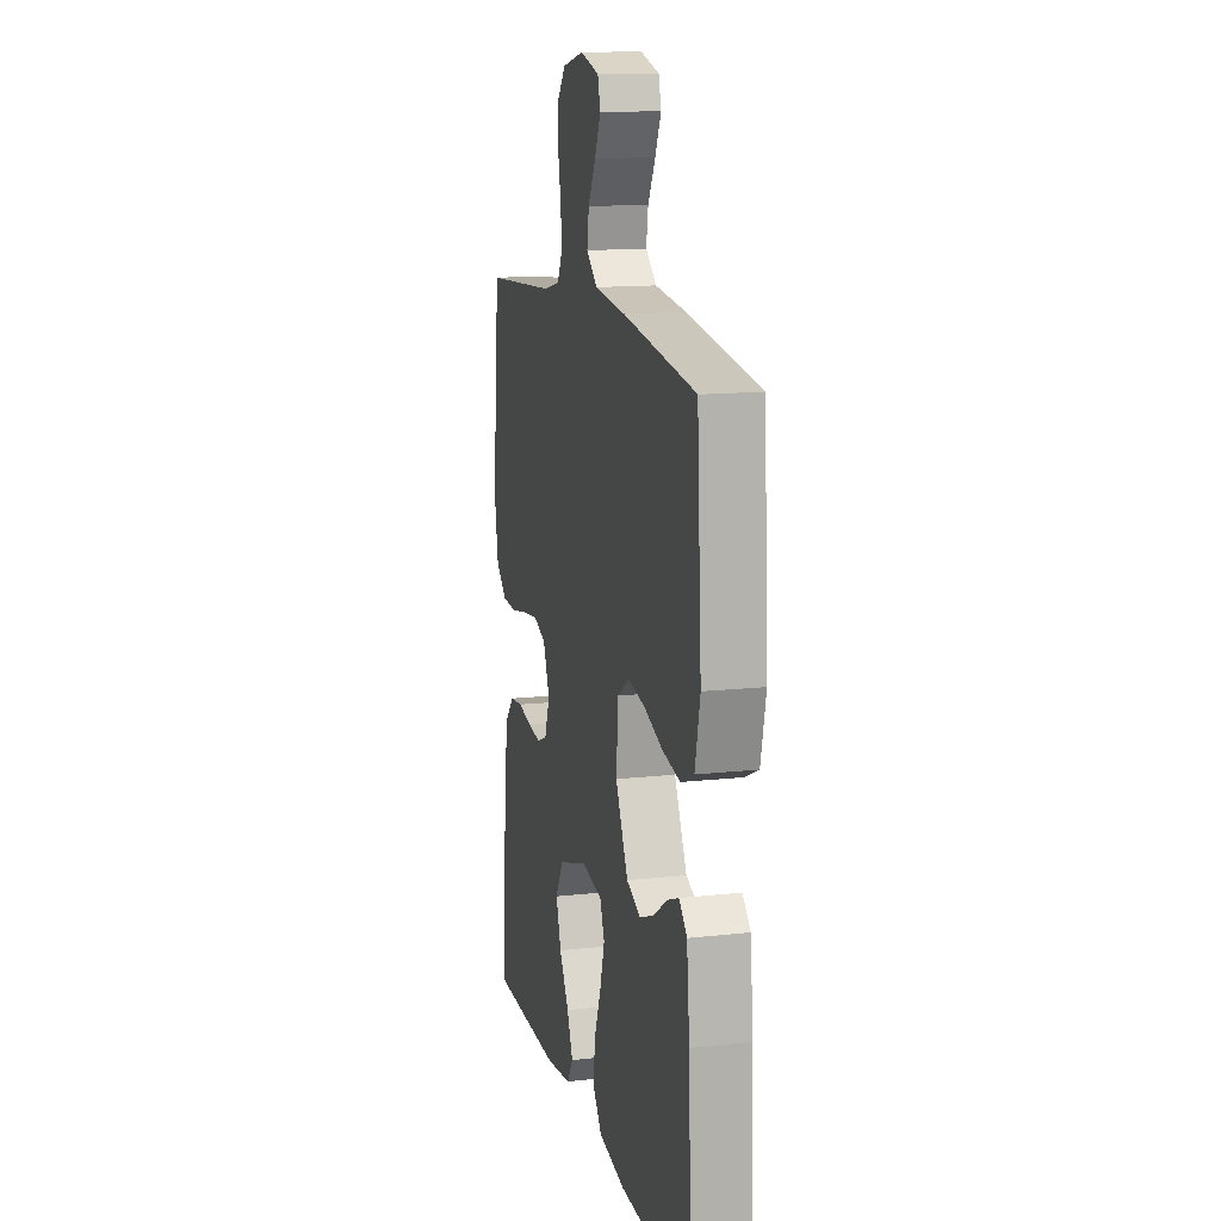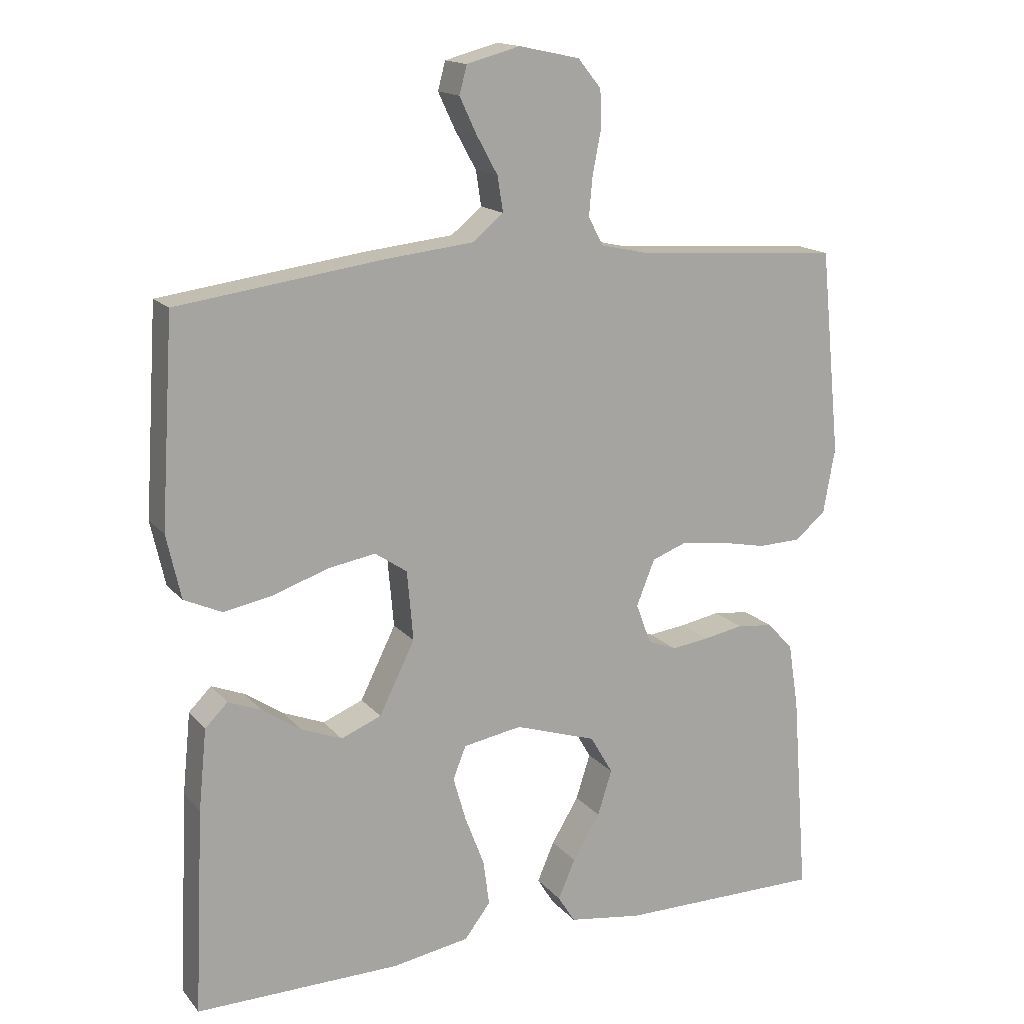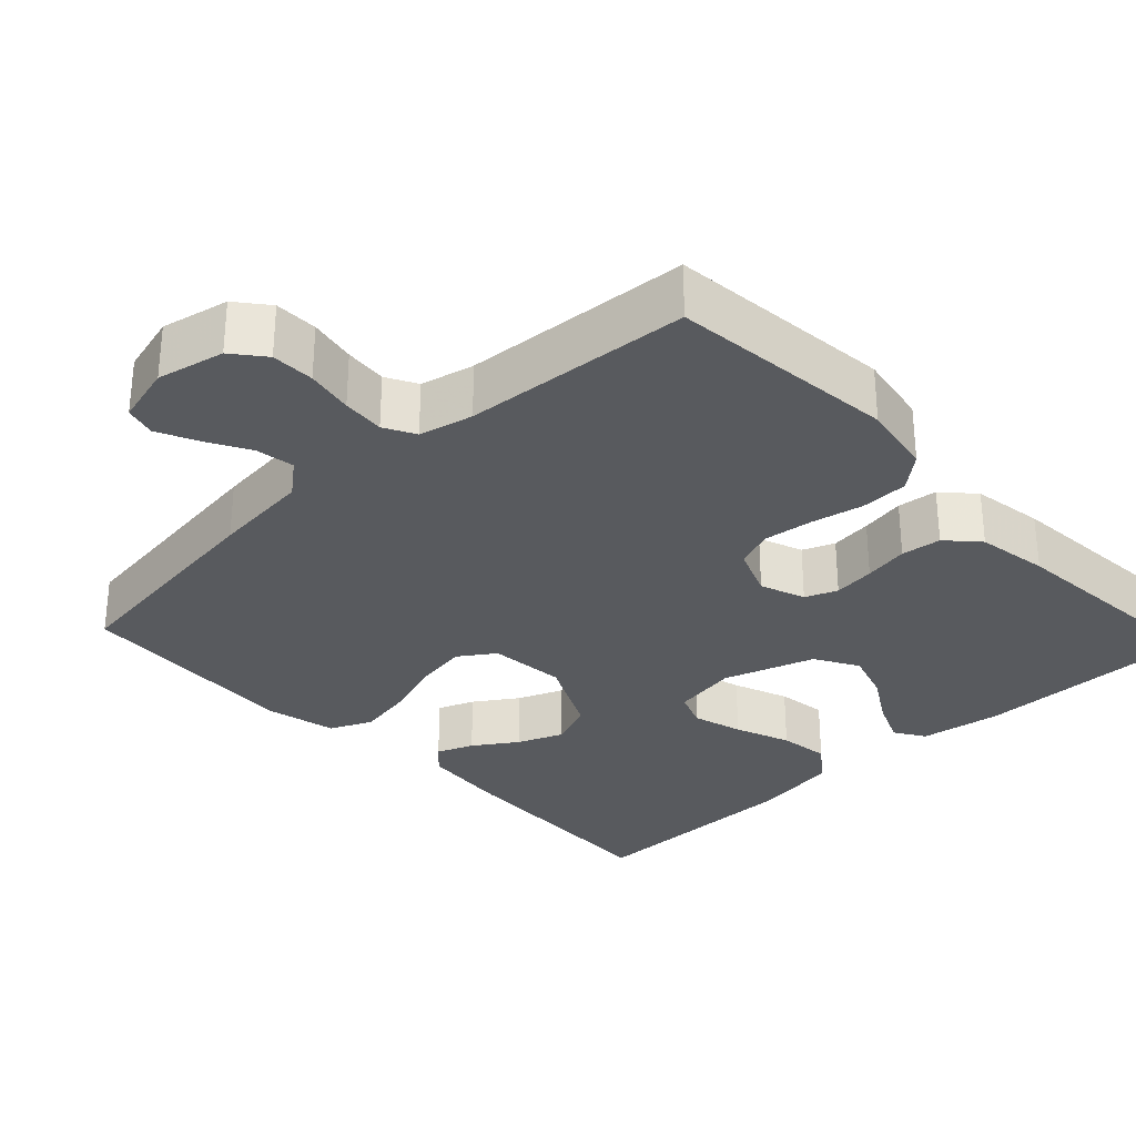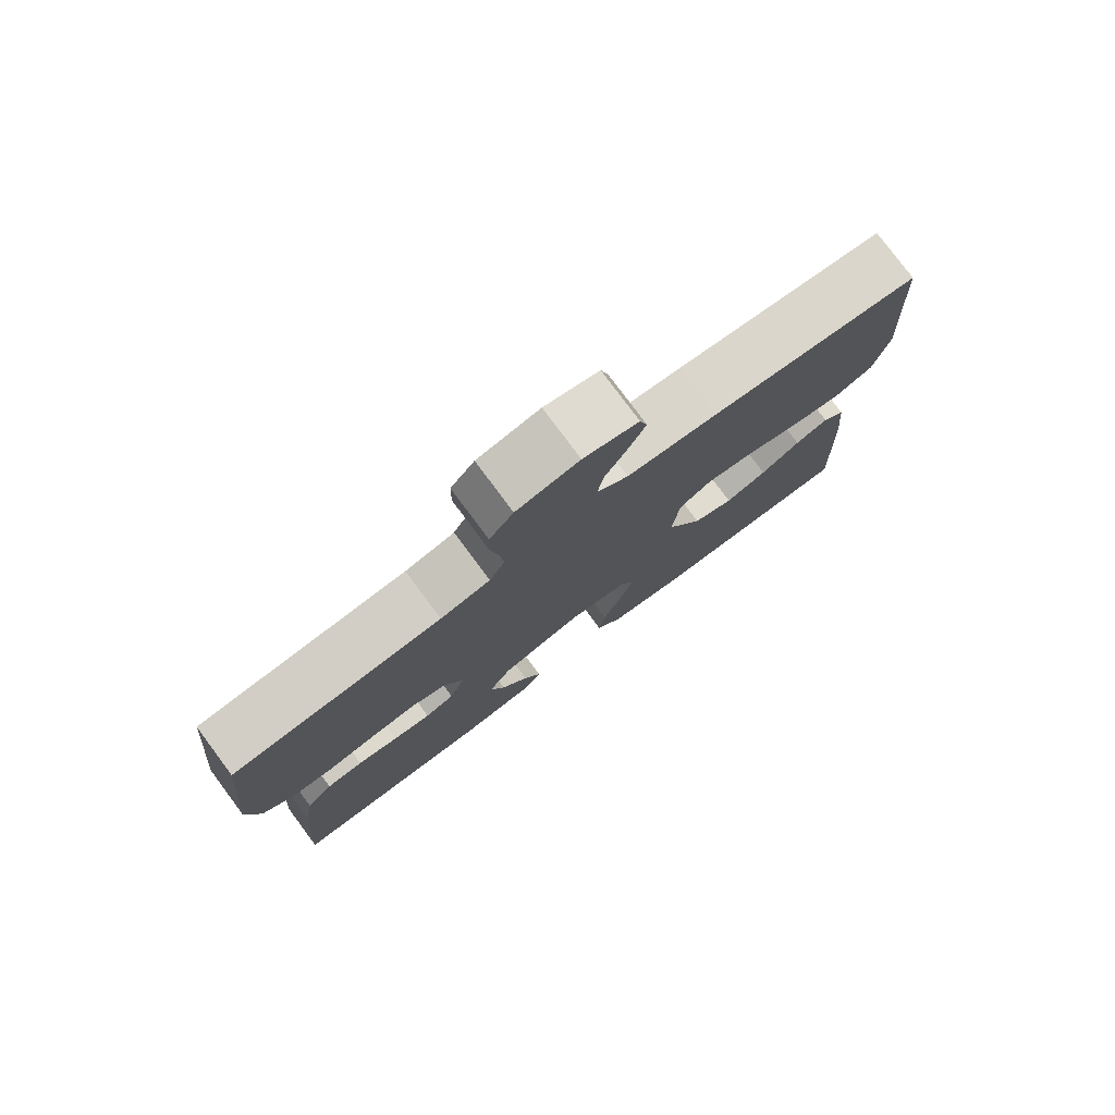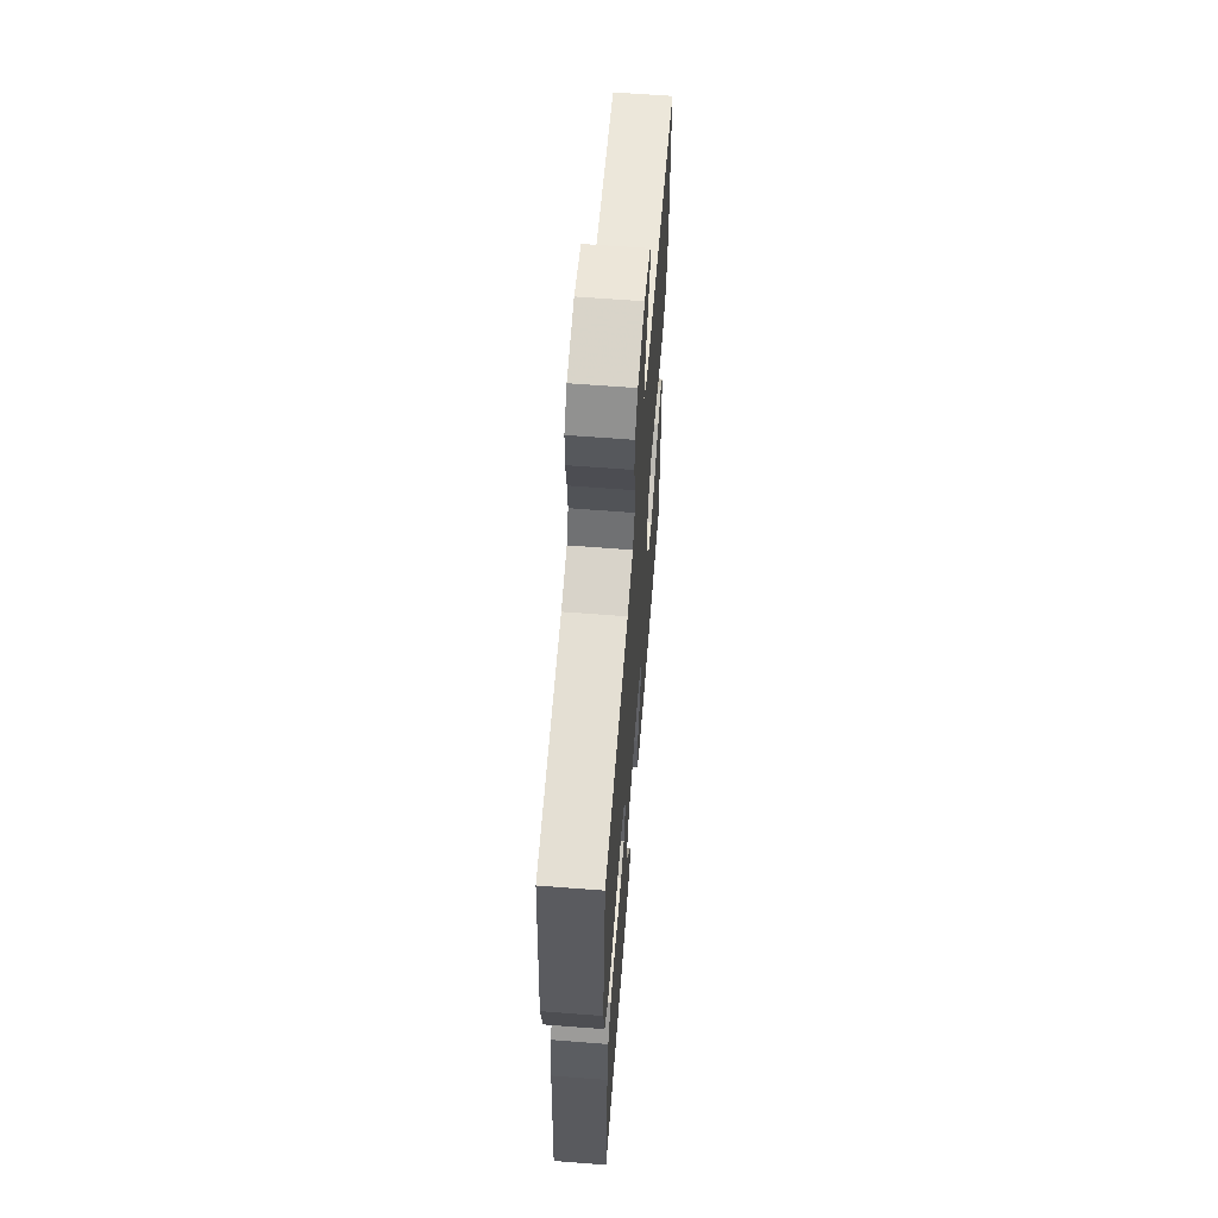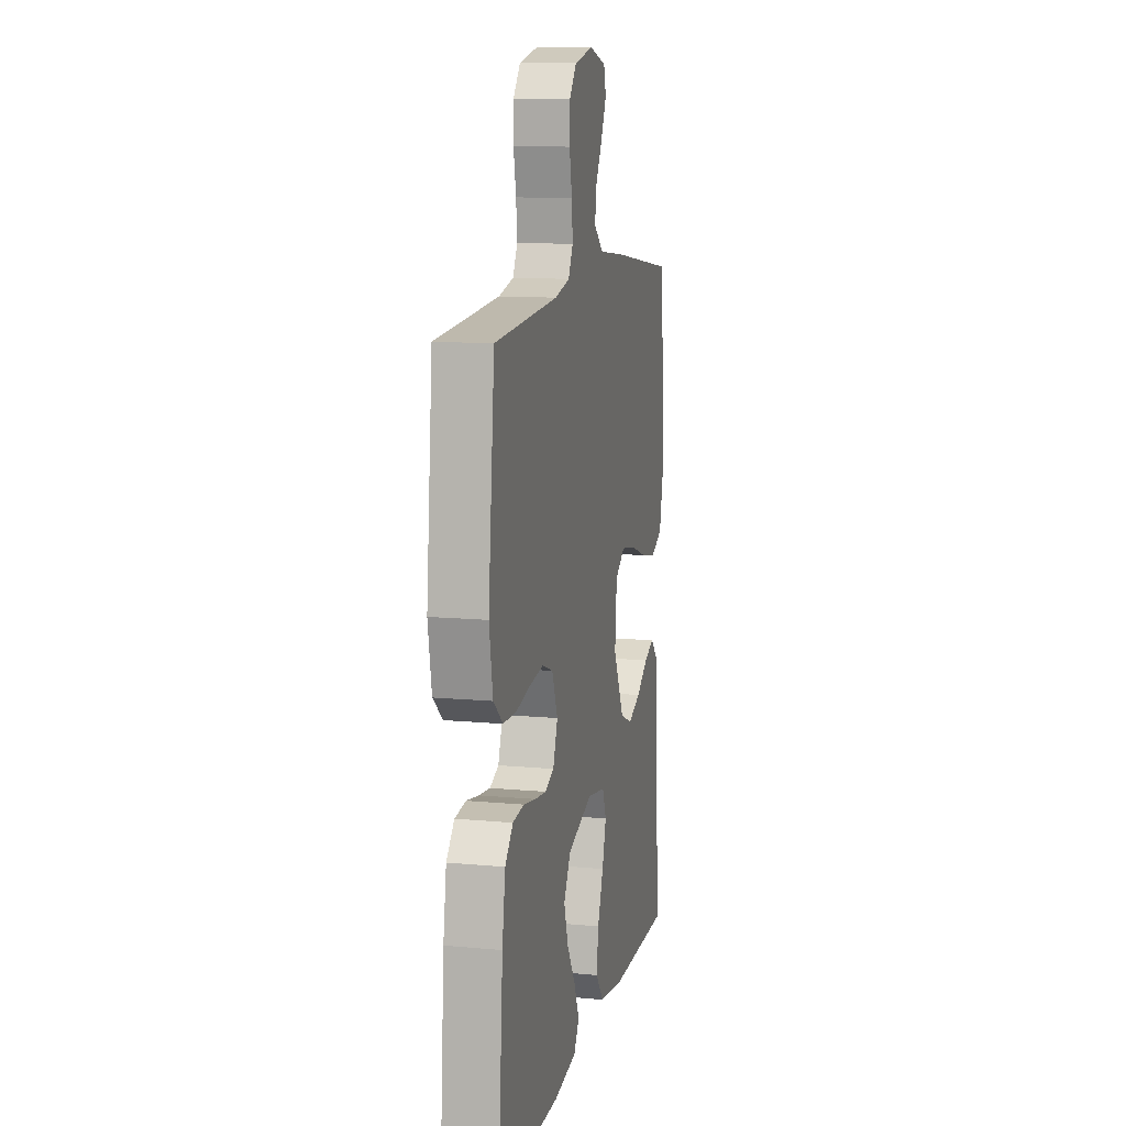
<metadata>
{"format":"obj","ext":"obj","renderer":"f3d","projection":"perspective","resolution":1024,"background":"white","views":[{"elev":13.8,"azim":-103.8,"up":"+Z"},{"elev":15.7,"azim":-25.8,"up":"+Z"},{"elev":-30.5,"azim":43.3,"up":"+Y"},{"elev":78.8,"azim":143.3,"up":"+Z"},{"elev":62.7,"azim":94.5,"up":"+Z"},{"elev":11.6,"azim":102.7,"up":"+Z"}]}
</metadata>
<code>
v 0.5 0.07 0.5
v 0.53 0.07 0.2
v 0.513 0.07 0.104
v 0.468 0.07 0.066
v 0.405 0.07 0.064
v 0.336 0.07 0.078
v 0.271 0.07 0.086
v 0.22 0.07 0.067
v 0.193 0.07 0
v 0.215 0.07 -0.059
v 0.257 0.07 -0.076
v 0.312 0.07 -0.069
v 0.371 0.07 -0.058
v 0.424 0.07 -0.064
v 0.462 0.07 -0.105
v 0.477 0.07 -0.2
v 0.5 0.07 -0.5
v 0.2 0.07 -0.5
v 0.092 0.07 -0.484
v 0.067 0.07 -0.444
v 0.092 0.07 -0.386
v 0.132 0.07 -0.32
v 0.153 0.07 -0.254
v 0.12 0.07 -0.197
v 0 0.07 -0.158
v -0.086 0.07 -0.173
v -0.105 0.07 -0.221
v -0.086 0.07 -0.287
v -0.058 0.07 -0.36
v -0.049 0.07 -0.427
v -0.087 0.07 -0.477
v -0.2 0.07 -0.496
v -0.5 0.07 -0.5
v -0.486 0.07 -0.2
v -0.474 0.07 -0.081
v -0.441 0.07 -0.048
v -0.393 0.07 -0.067
v -0.336 0.07 -0.105
v -0.276 0.07 -0.129
v -0.217 0.07 -0.105
v -0.165 0.07 0
v -0.174 0.07 0.102
v -0.221 0.07 0.134
v -0.291 0.07 0.122
v -0.369 0.07 0.095
v -0.443 0.07 0.081
v -0.498 0.07 0.106
v -0.519 0.07 0.2
v -0.5 0.07 0.5
v -0.2 0.07 0.541
v -0.07 0.07 0.555
v -0.025 0.07 0.592
v -0.033 0.07 0.643
v -0.064 0.07 0.699
v -0.089 0.07 0.752
v -0.078 0.07 0.793
v 0 0.07 0.814
v 0.089 0.07 0.795
v 0.123 0.07 0.753
v 0.124 0.07 0.696
v 0.112 0.07 0.634
v 0.107 0.07 0.578
v 0.129 0.07 0.537
v 0.2 0.07 0.521
v 0.5 0 0.5
v 0.53 0 0.2
v 0.513 0 0.104
v 0.468 0 0.066
v 0.405 0 0.064
v 0.336 0 0.078
v 0.271 0 0.086
v 0.22 0 0.067
v 0.193 0 0
v 0.215 0 -0.059
v 0.257 0 -0.076
v 0.312 0 -0.069
v 0.371 0 -0.058
v 0.424 0 -0.064
v 0.462 0 -0.105
v 0.477 0 -0.2
v 0.5 0 -0.5
v 0.2 0 -0.5
v 0.092 0 -0.484
v 0.067 0 -0.444
v 0.092 0 -0.386
v 0.132 0 -0.32
v 0.153 0 -0.254
v 0.12 0 -0.197
v 0 0 -0.158
v -0.086 0 -0.173
v -0.105 0 -0.221
v -0.086 0 -0.287
v -0.058 0 -0.36
v -0.049 0 -0.427
v -0.087 0 -0.477
v -0.2 0 -0.496
v -0.5 0 -0.5
v -0.486 0 -0.2
v -0.474 0 -0.081
v -0.441 0 -0.048
v -0.393 0 -0.067
v -0.336 0 -0.105
v -0.276 0 -0.129
v -0.217 0 -0.105
v -0.165 0 0
v -0.174 0 0.102
v -0.221 0 0.134
v -0.291 0 0.122
v -0.369 0 0.095
v -0.443 0 0.081
v -0.498 0 0.106
v -0.519 0 0.2
v -0.5 0 0.5
v -0.2 0 0.541
v -0.07 0 0.555
v -0.025 0 0.592
v -0.033 0 0.643
v -0.064 0 0.699
v -0.089 0 0.752
v -0.078 0 0.793
v 0 0 0.814
v 0.089 0 0.795
v 0.123 0 0.753
v 0.124 0 0.696
v 0.112 0 0.634
v 0.107 0 0.578
v 0.129 0 0.537
v 0.2 0 0.521
f 58 59 60 61
f 58 61 62
f 57 58 62
f 56 57 62
f 53 54 55 56
f 53 56 62 63
f 48 49 50 51
f 46 47 48 51
f 44 45 46 51
f 43 44 51 52
f 42 43 52
f 41 42 52
f 35 36 37 38
f 35 38 39
f 34 35 39
f 33 34 39
f 32 33 39 40
f 28 29 30 31
f 27 28 31 32
f 19 20 21 22
f 19 22 23
f 18 19 23
f 17 18 23
f 16 17 23 24
f 12 13 14 15
f 11 12 15 16
f 10 11 16 24
f 3 4 5 6
f 3 6 7
f 64 1 2 3
f 63 64 3 7
f 52 53 63 7
f 27 32 40 41
f 26 27 41 52
f 25 26 52
f 9 10 24 25
f 8 9 25 52
f 7 8 52
f 125 124 123 122
f 126 125 122
f 126 122 121
f 126 121 120
f 120 119 118 117
f 127 126 120 117
f 115 114 113 112
f 115 112 111 110
f 115 110 109 108
f 116 115 108 107
f 116 107 106
f 116 106 105
f 102 101 100 99
f 103 102 99
f 103 99 98
f 103 98 97
f 104 103 97 96
f 95 94 93 92
f 96 95 92 91
f 86 85 84 83
f 87 86 83
f 87 83 82
f 87 82 81
f 88 87 81 80
f 79 78 77 76
f 80 79 76 75
f 88 80 75 74
f 70 69 68 67
f 71 70 67
f 67 66 65 128
f 71 67 128 127
f 71 127 117 116
f 105 104 96 91
f 116 105 91 90
f 116 90 89
f 89 88 74 73
f 116 89 73 72
f 116 72 71
f 1 65 66 2
f 2 66 67 3
f 3 67 68 4
f 4 68 69 5
f 5 69 70 6
f 6 70 71 7
f 7 71 72 8
f 8 72 73 9
f 9 73 74 10
f 10 74 75 11
f 11 75 76 12
f 12 76 77 13
f 13 77 78 14
f 14 78 79 15
f 15 79 80 16
f 16 80 81 17
f 17 81 82 18
f 18 82 83 19
f 19 83 84 20
f 20 84 85 21
f 21 85 86 22
f 22 86 87 23
f 23 87 88 24
f 24 88 89 25
f 25 89 90 26
f 26 90 91 27
f 27 91 92 28
f 28 92 93 29
f 29 93 94 30
f 30 94 95 31
f 31 95 96 32
f 32 96 97 33
f 33 97 98 34
f 34 98 99 35
f 35 99 100 36
f 36 100 101 37
f 37 101 102 38
f 38 102 103 39
f 39 103 104 40
f 40 104 105 41
f 41 105 106 42
f 42 106 107 43
f 43 107 108 44
f 44 108 109 45
f 45 109 110 46
f 46 110 111 47
f 47 111 112 48
f 48 112 113 49
f 49 113 114 50
f 50 114 115 51
f 51 115 116 52
f 52 116 117 53
f 53 117 118 54
f 54 118 119 55
f 55 119 120 56
f 56 120 121 57
f 57 121 122 58
f 58 122 123 59
f 59 123 124 60
f 60 124 125 61
f 61 125 126 62
f 62 126 127 63
f 63 127 128 64
f 64 128 65 1

</code>
